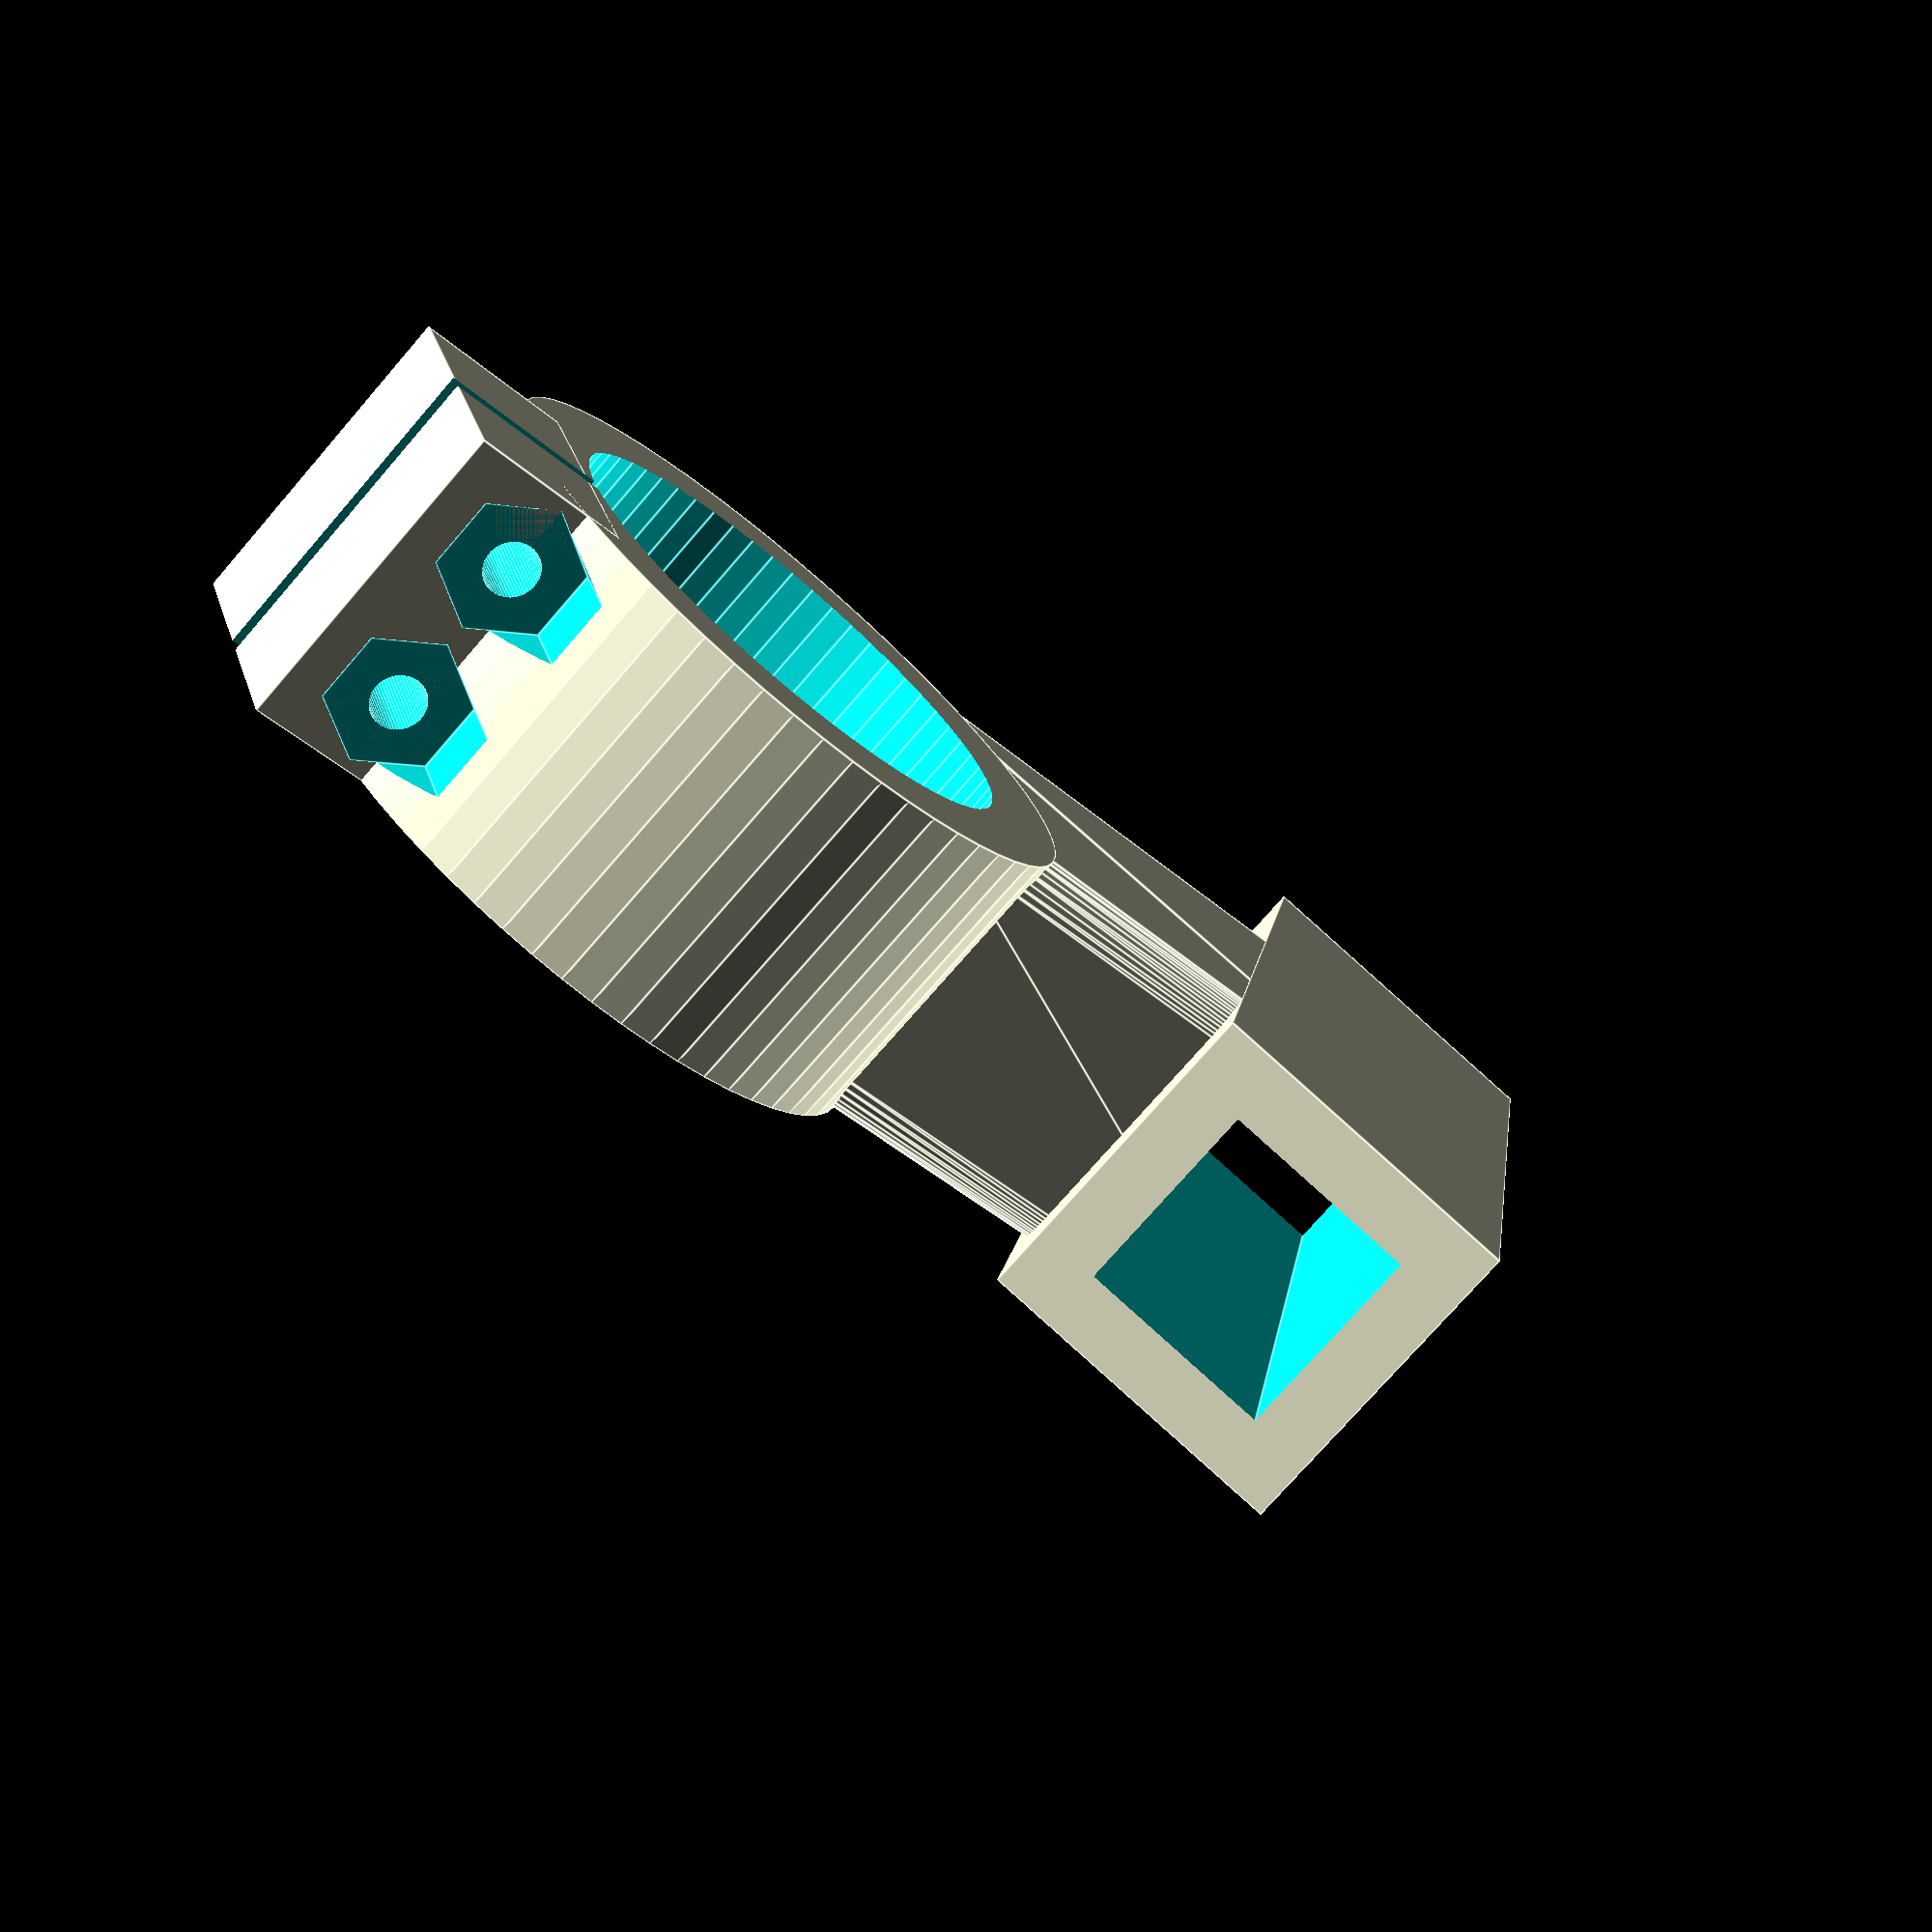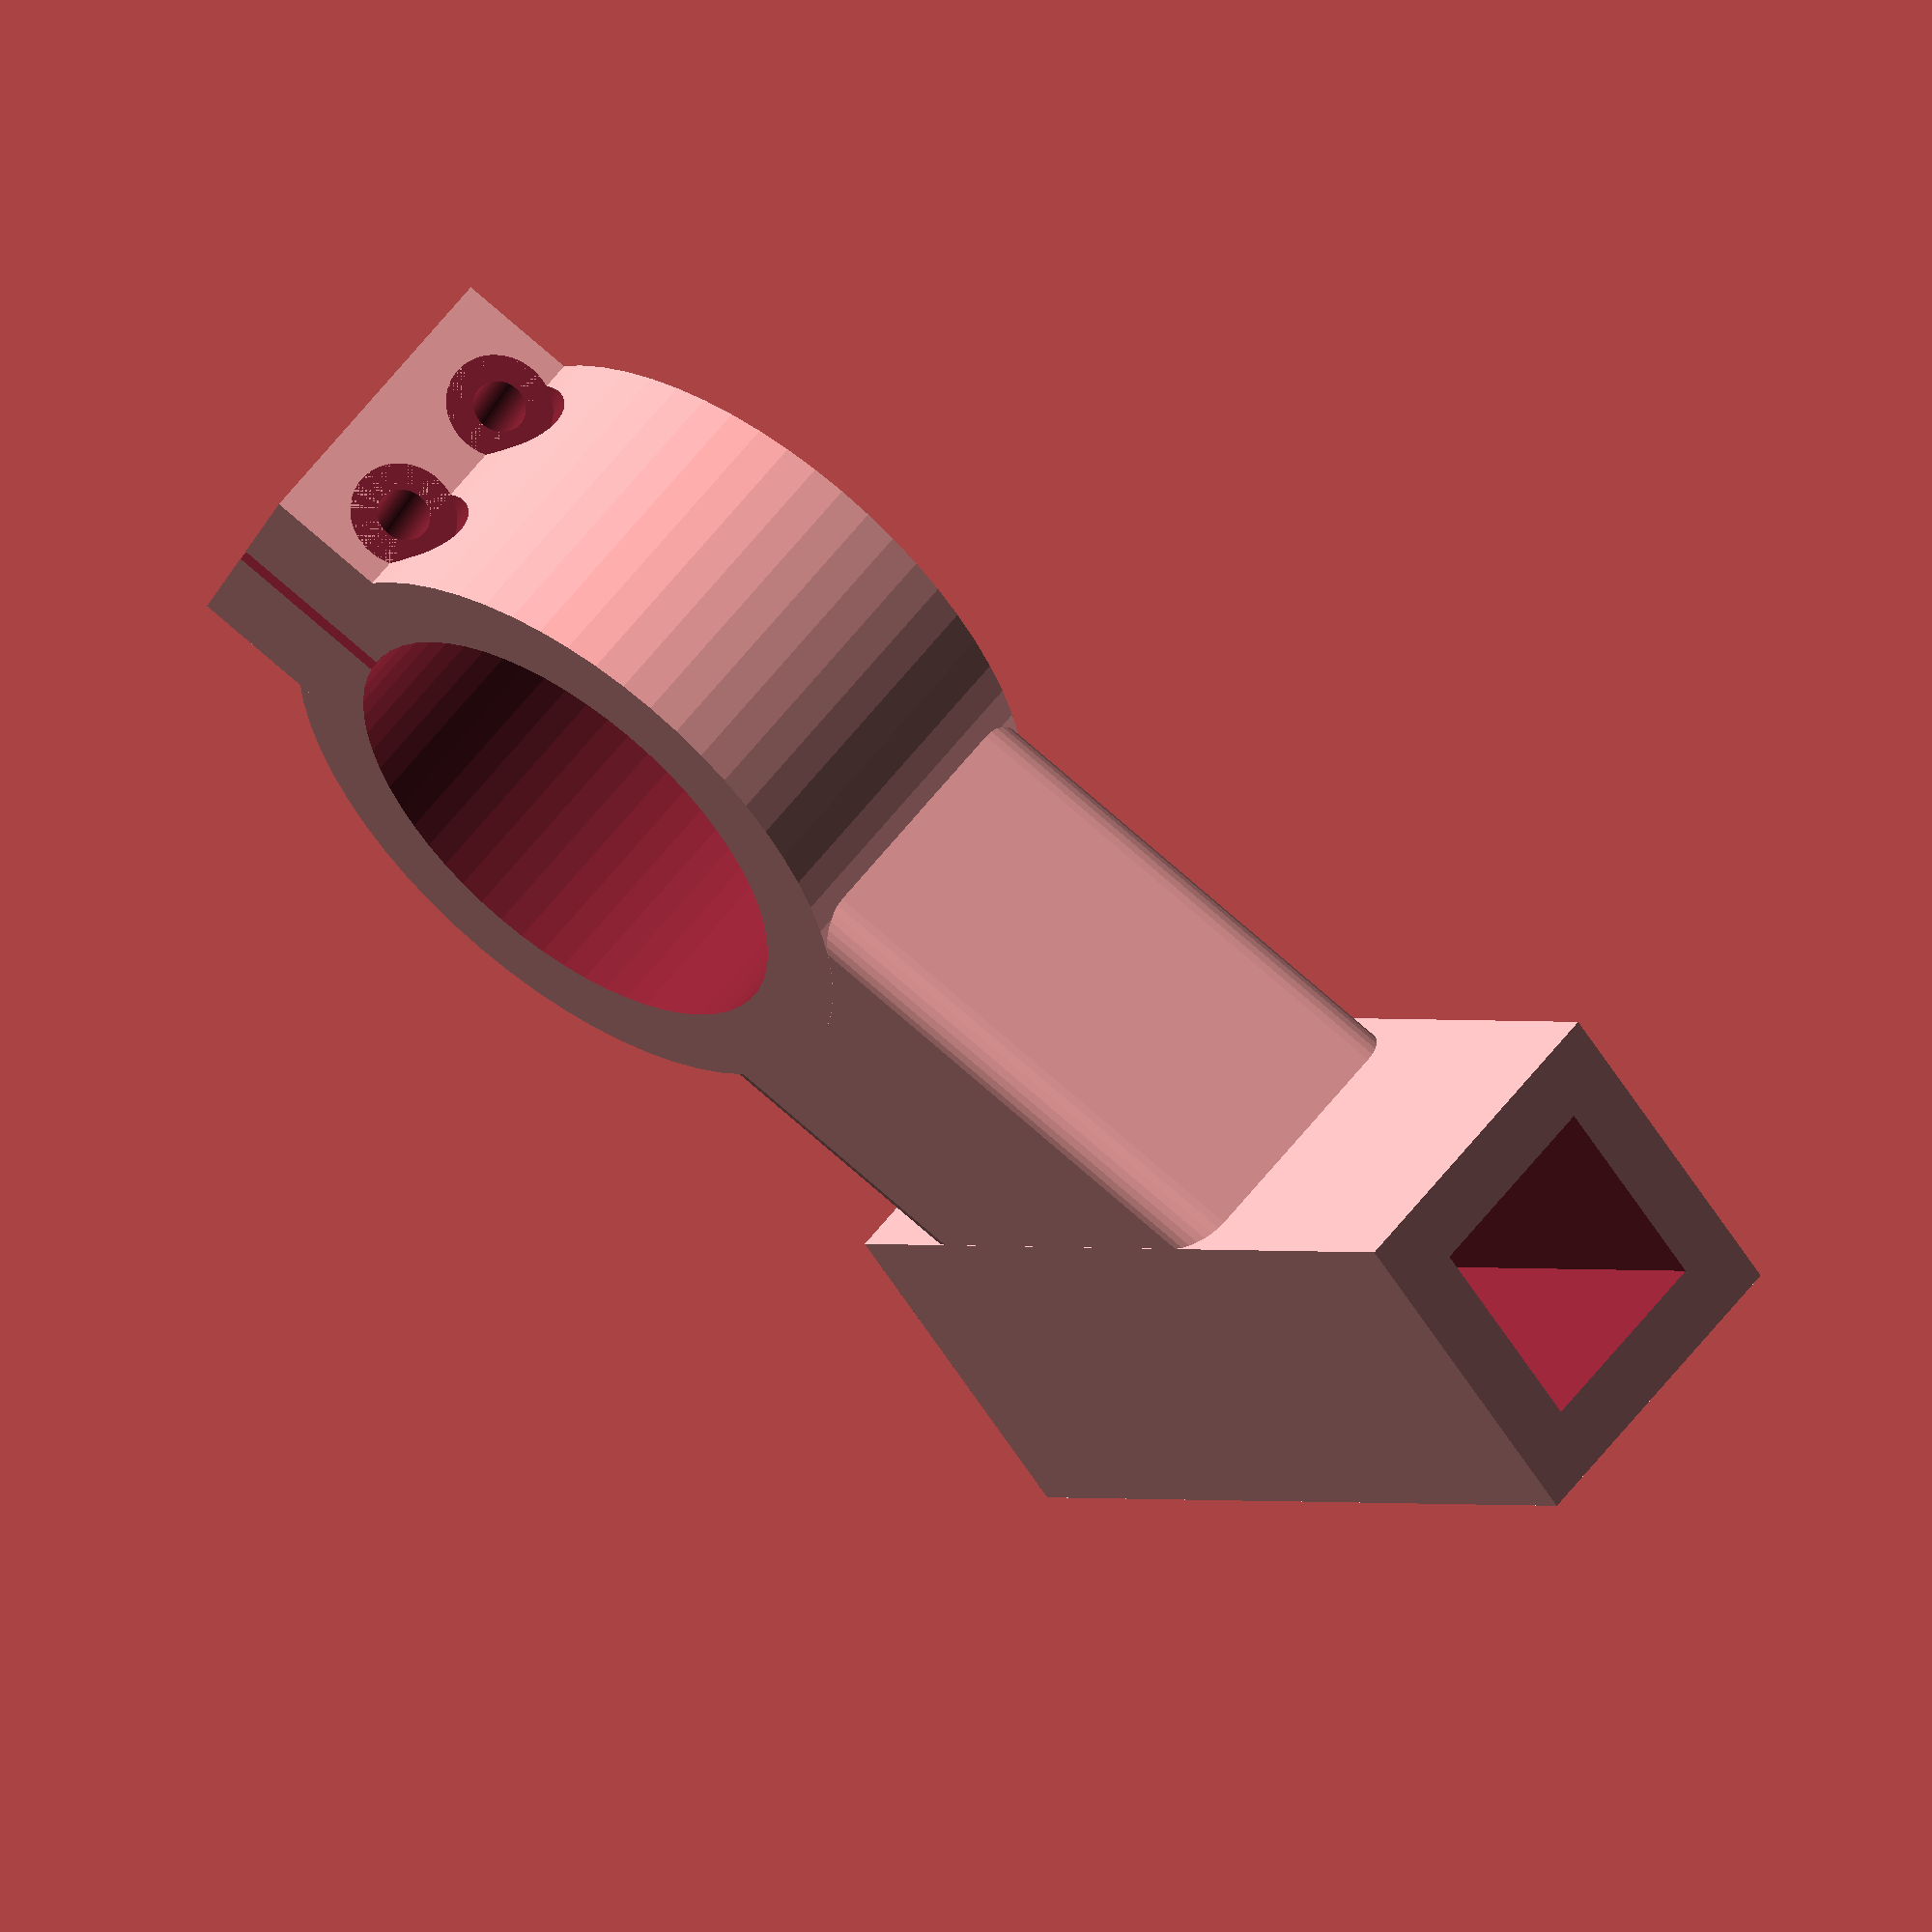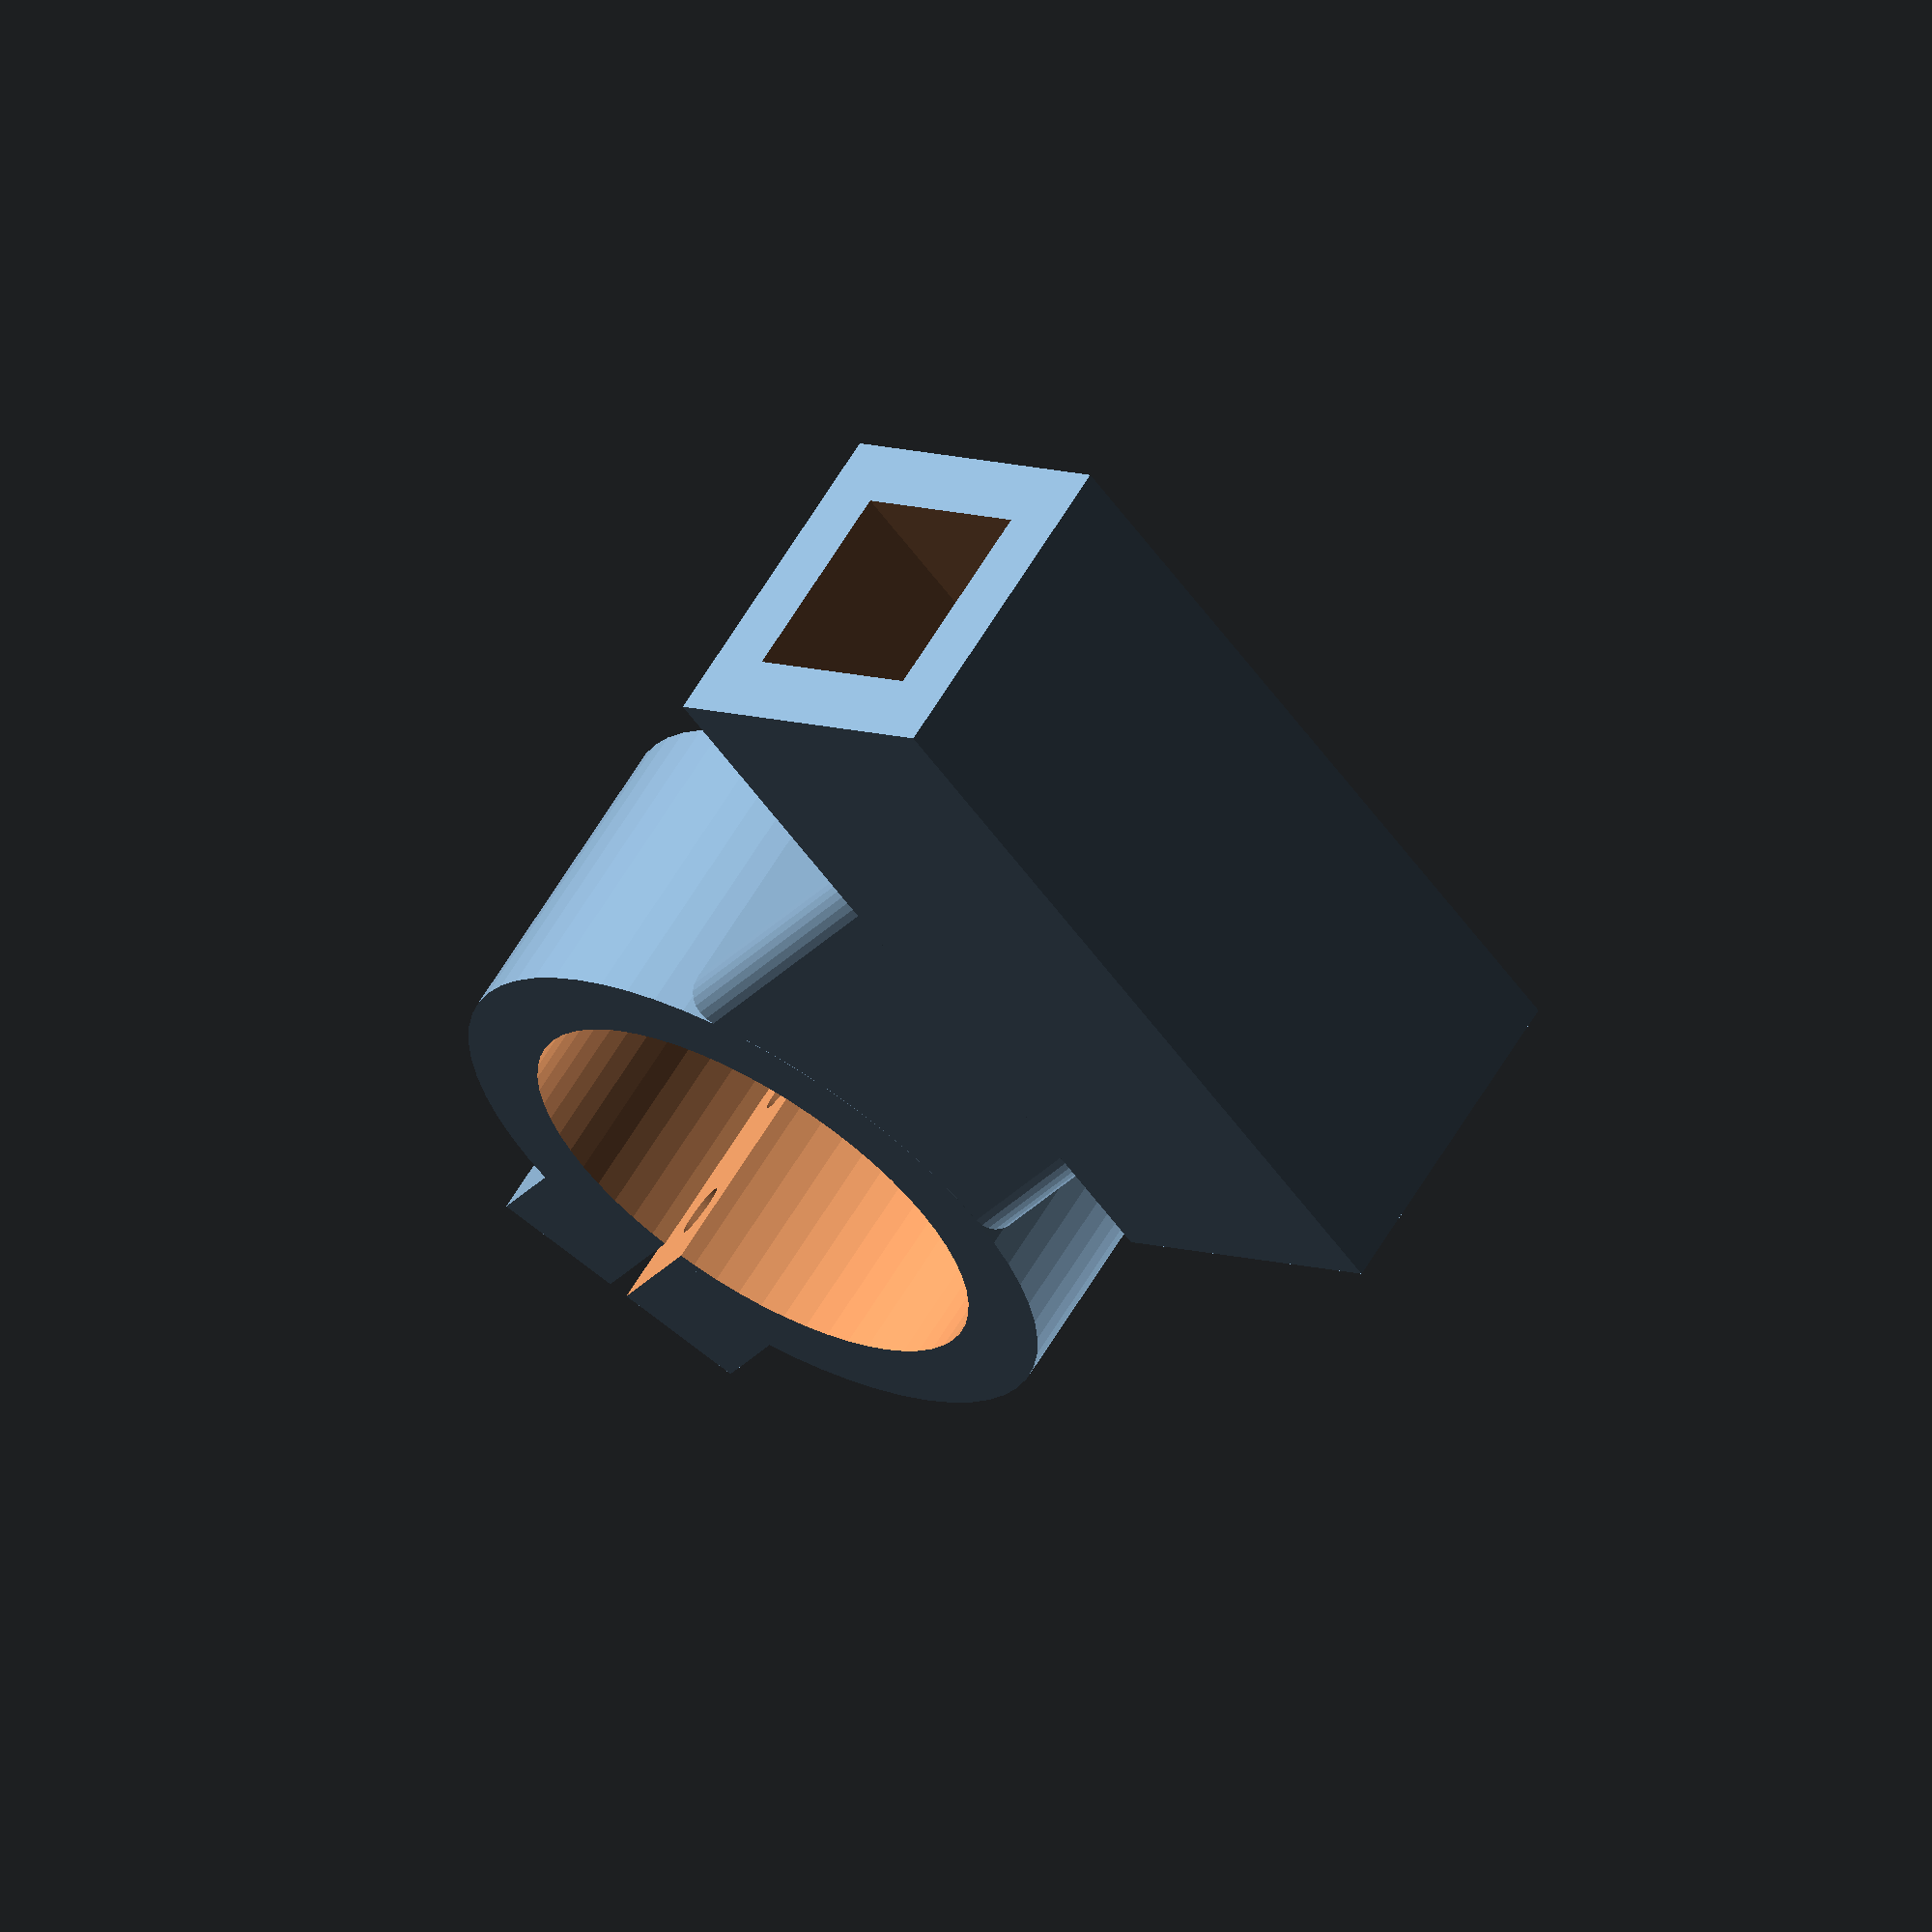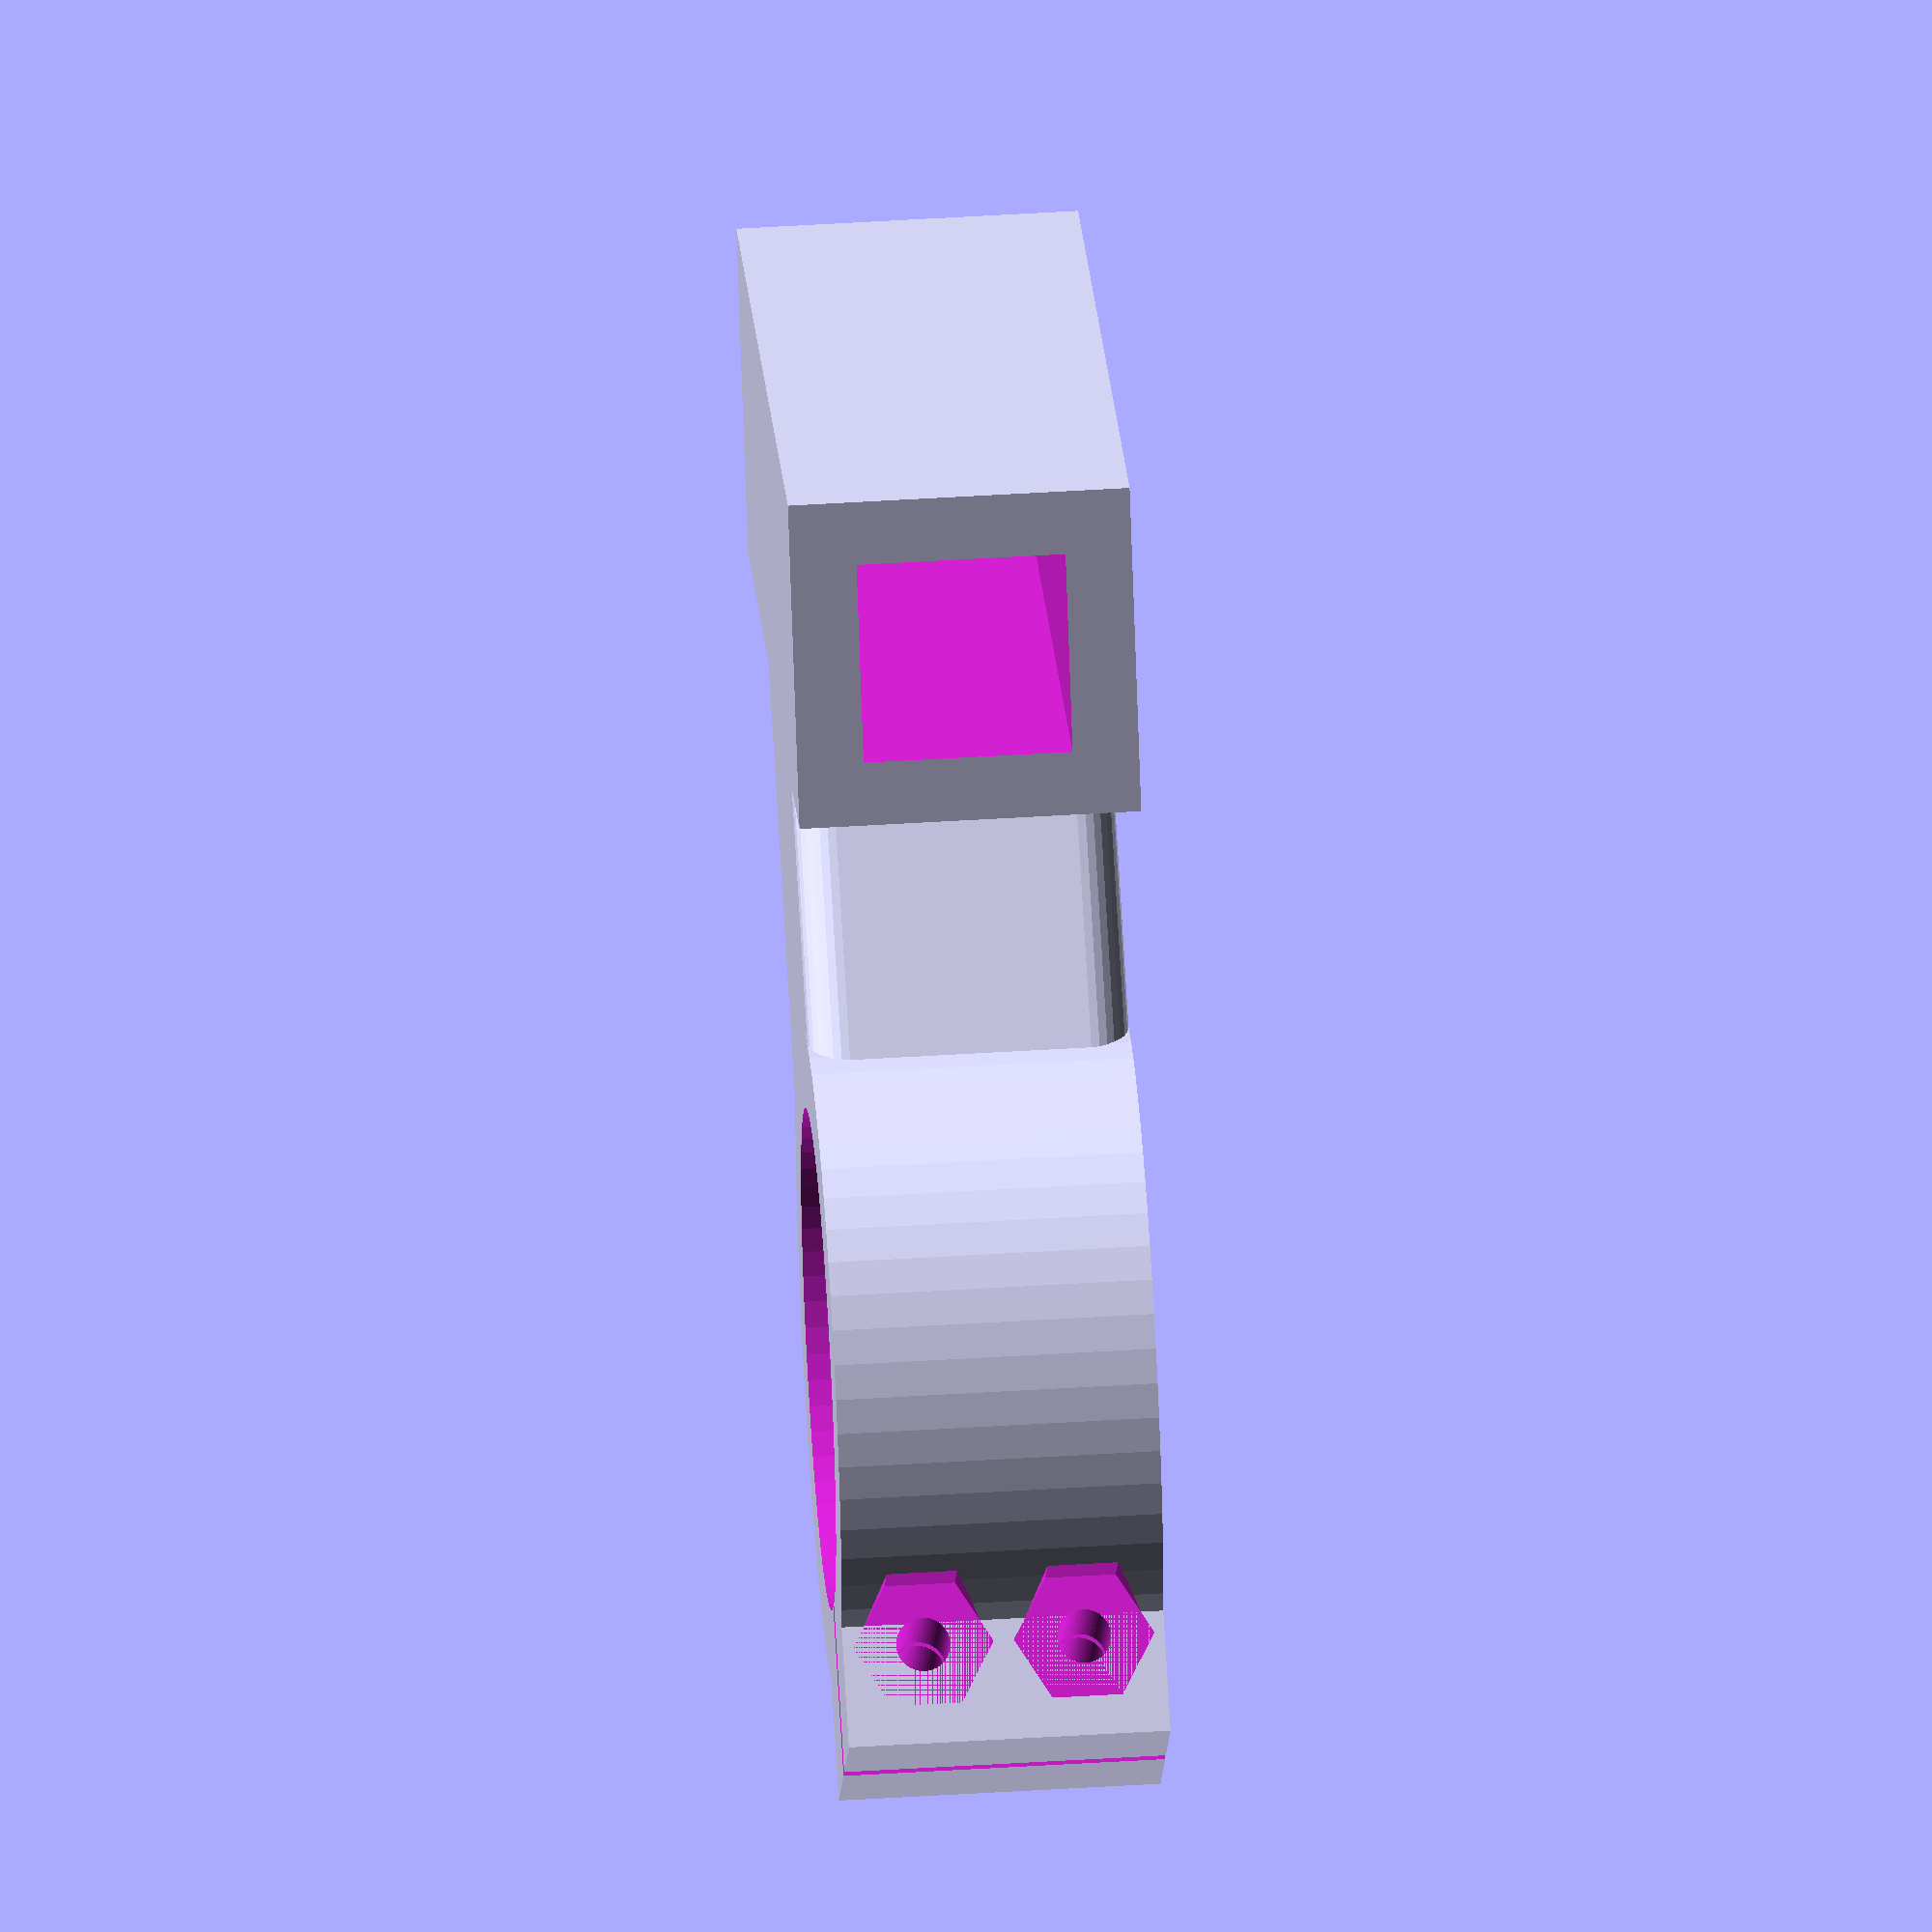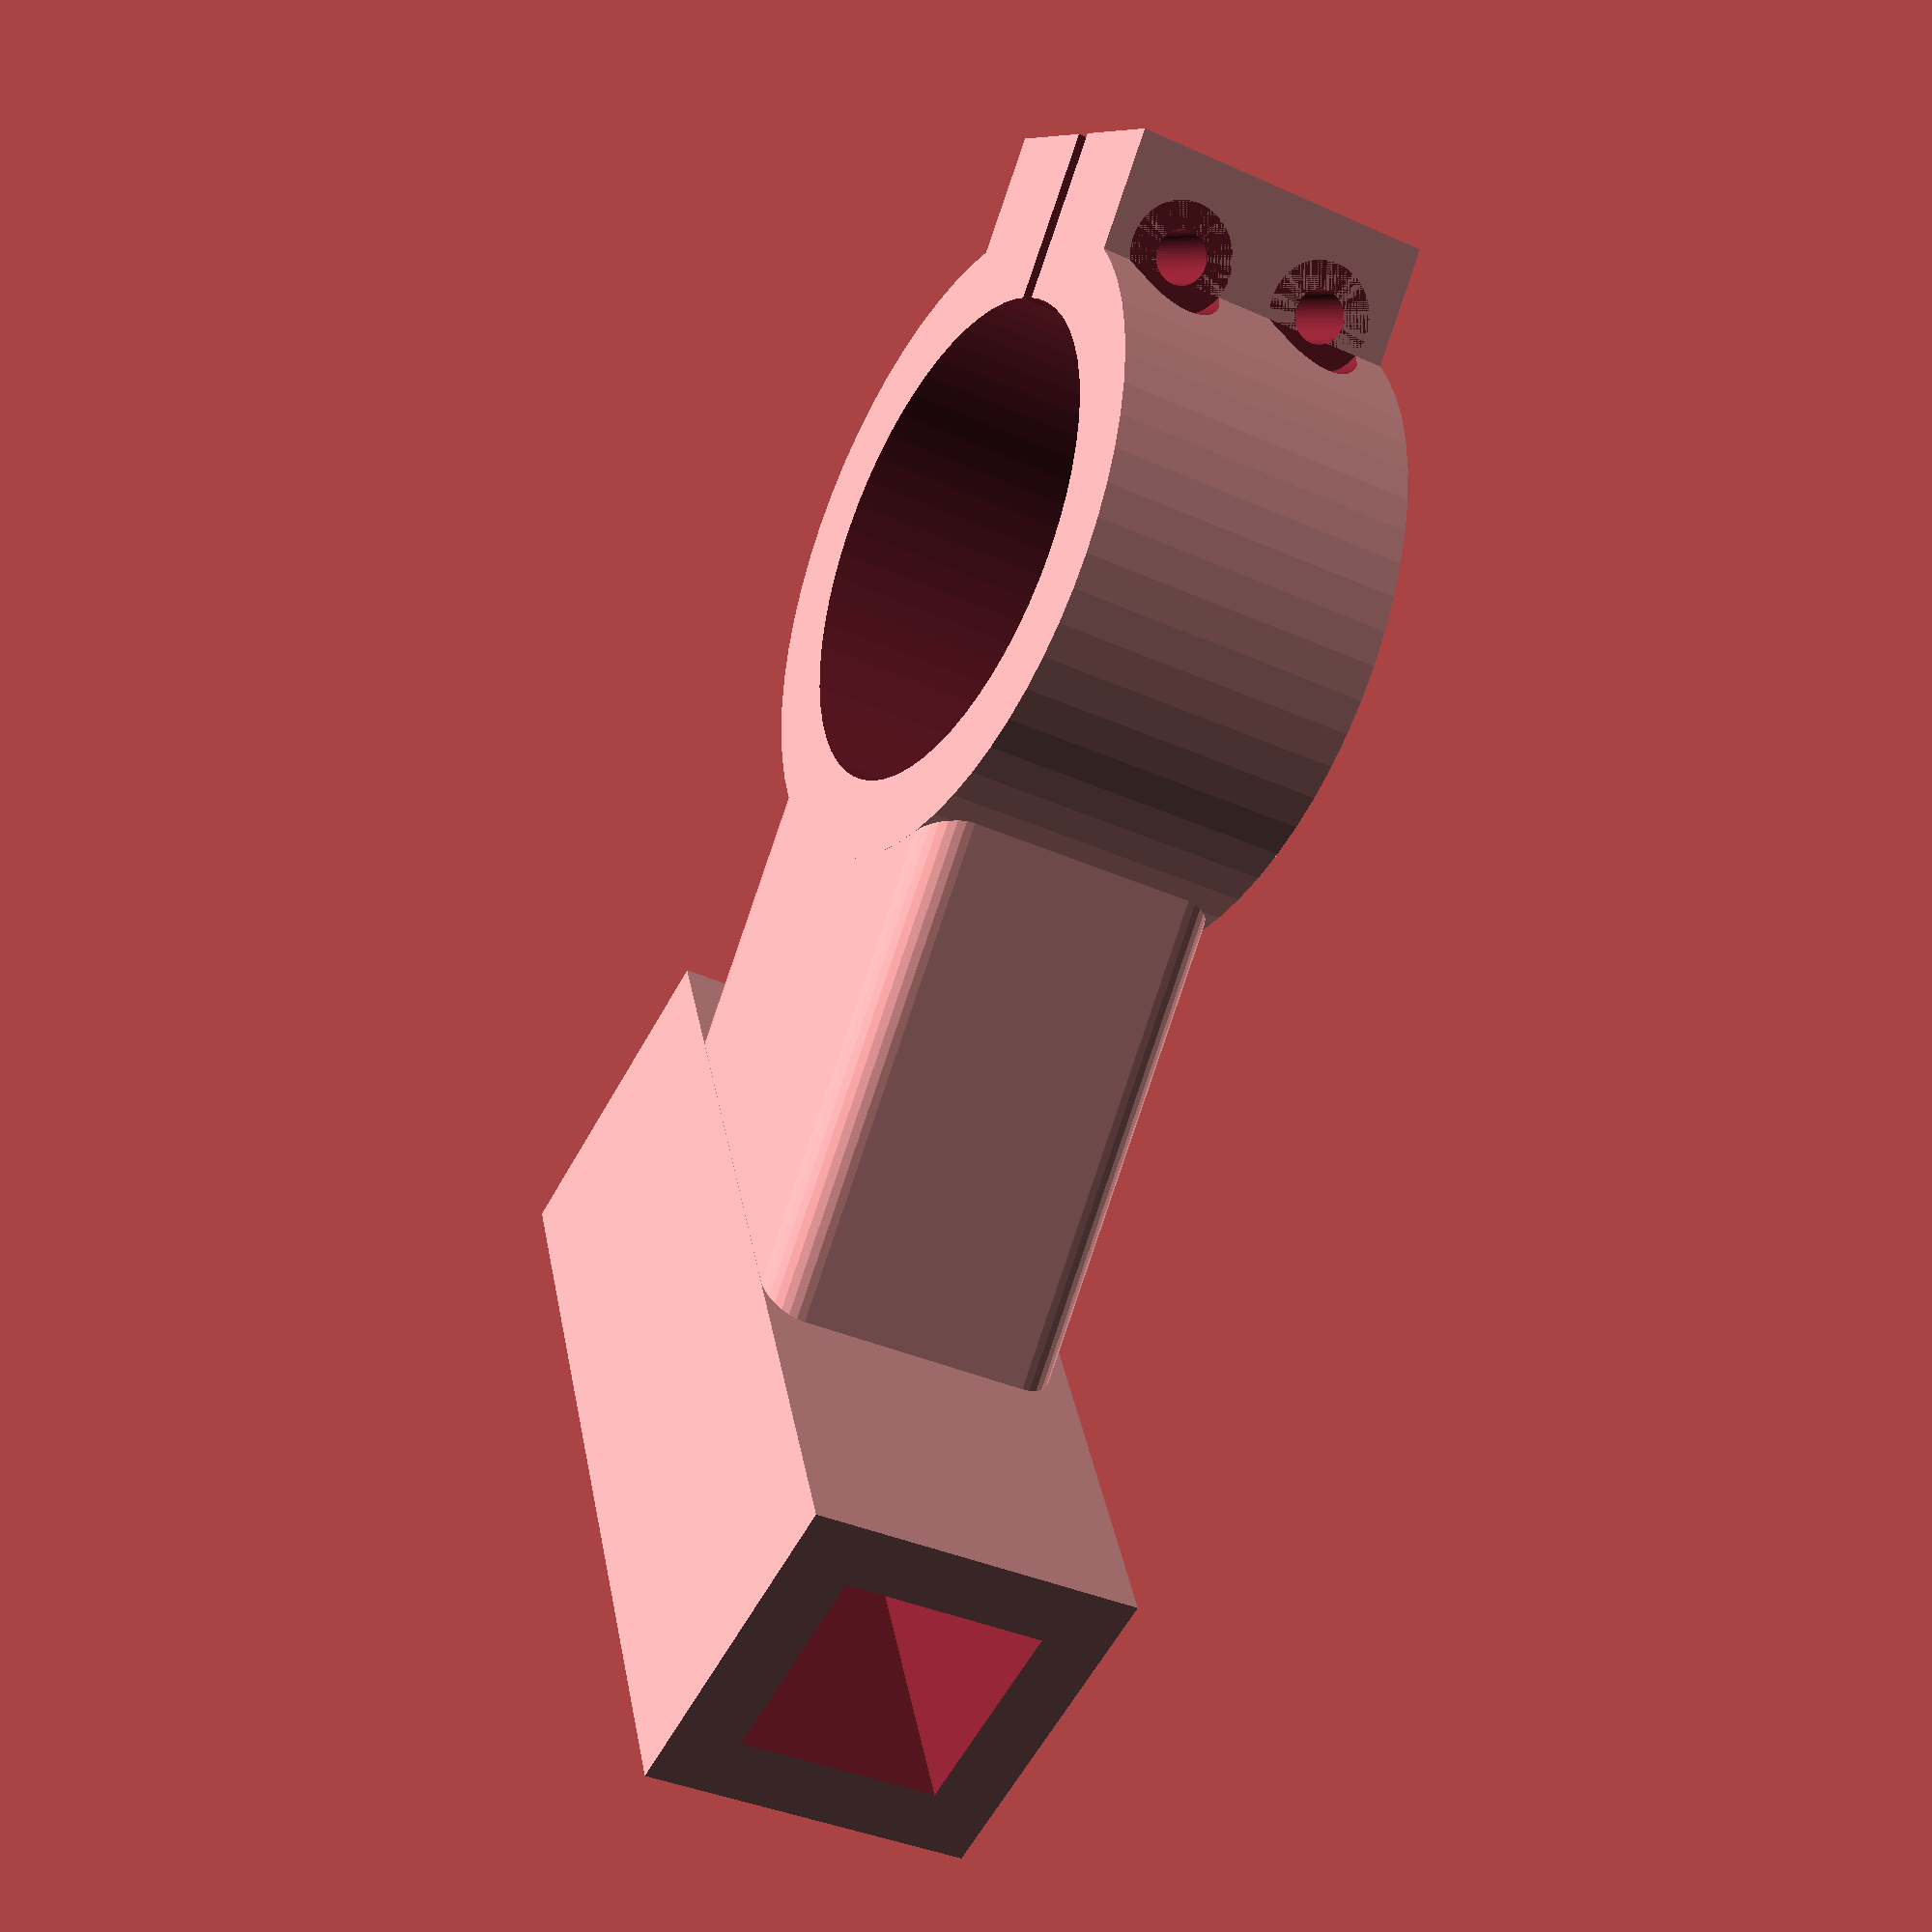
<openscad>
$fn=60;

difference(){
union(){
cylinder(d=33,h=16);
translate([0,42,8.5])rotate([0,0,30])
cube([42,17,17],center=true);
translate([-8,9,2])
minkowski(){
sphere(d=4,$fn=30);
cube(size=[16,32,12]);
}
translate([-7,-21,0]) cube(size=[14,8,16]);
}
translate([0,0,-1]) cylinder(d=25,h=22);
translate([-.5,-25,-1]) cube(size=[1,20,22]);

translate ([-10,-16,4])rotate([0,90,0])
cylinder(d=2.7,h=100);
translate ([7,-16,4])rotate([0,90,0])
cylinder(d=5.5,h=100);
translate ([-17,-16,4])rotate([0,90,0])
cylinder(d=7,h=10,$fn=6);

translate ([-10,-16,12])rotate([0,90,0])
cylinder(d=2.7,h=100);
translate ([7,-16,12])rotate([0,90,0])
cylinder(d=5.5,h=100);
translate ([-17,-16,12])rotate([0,90,0])
cylinder(d=7,h=10,$fn=6);

translate([0,60,15])rotate([-90,0,0])
cylinder(d=3,h=100);
translate([0,56,15])rotate([-90,0,0])
cylinder(d=6.5,h=10,$fn=6);

translate([0,90,0])cube([60,40,60],center=true);
translate([0,42,8.5])rotate([0,0,30])
cube([43,10.4,10.4],center=true);
}

</openscad>
<views>
elev=74.8 azim=290.7 roll=139.1 proj=p view=edges
elev=303.2 azim=251.5 roll=216.5 proj=o view=solid
elev=296.1 azim=338.2 roll=211.1 proj=o view=solid
elev=311.7 azim=59.1 roll=266.0 proj=o view=solid
elev=215.9 azim=320.9 roll=300.8 proj=p view=solid
</views>
